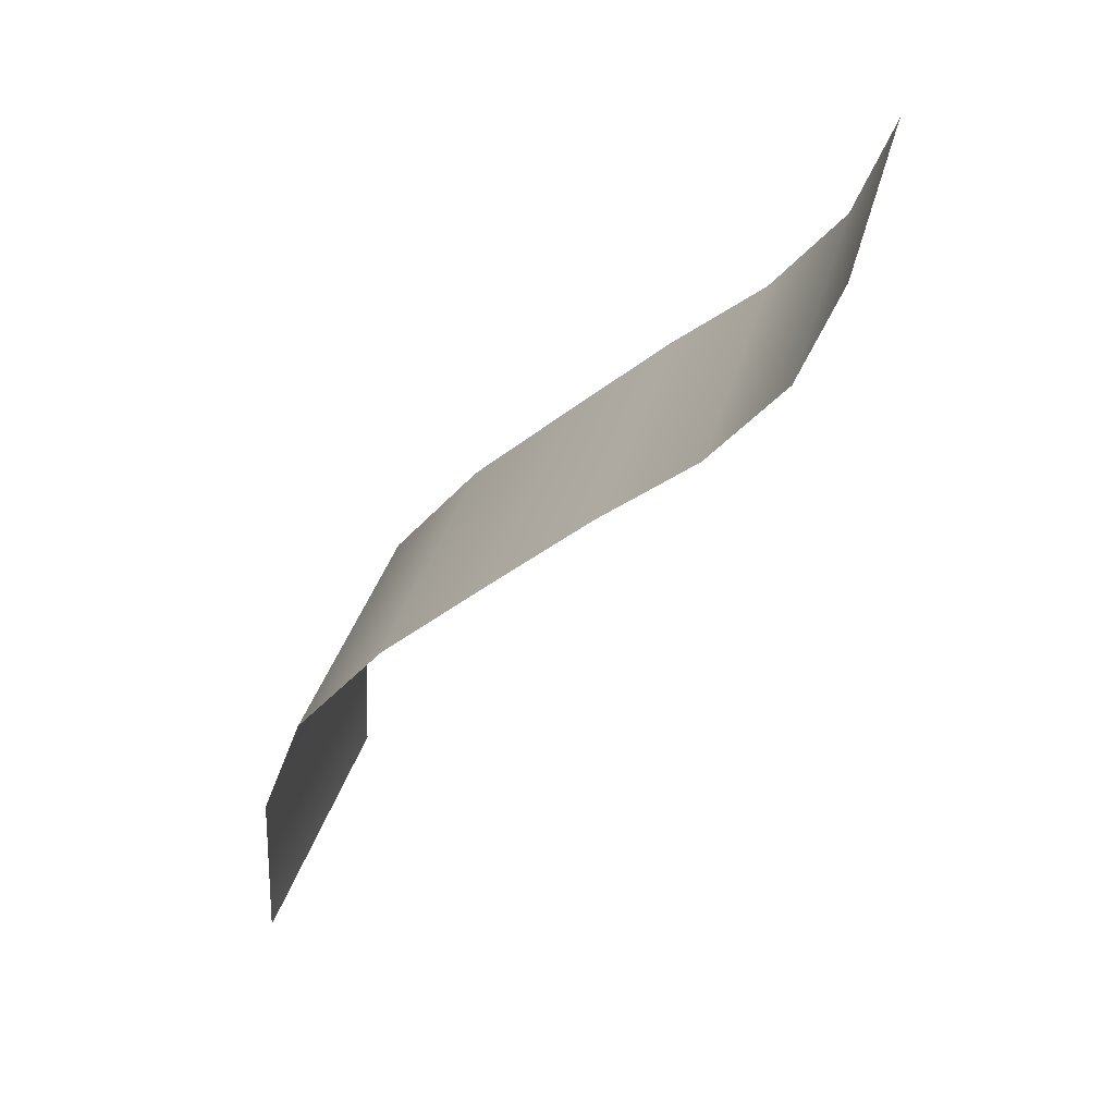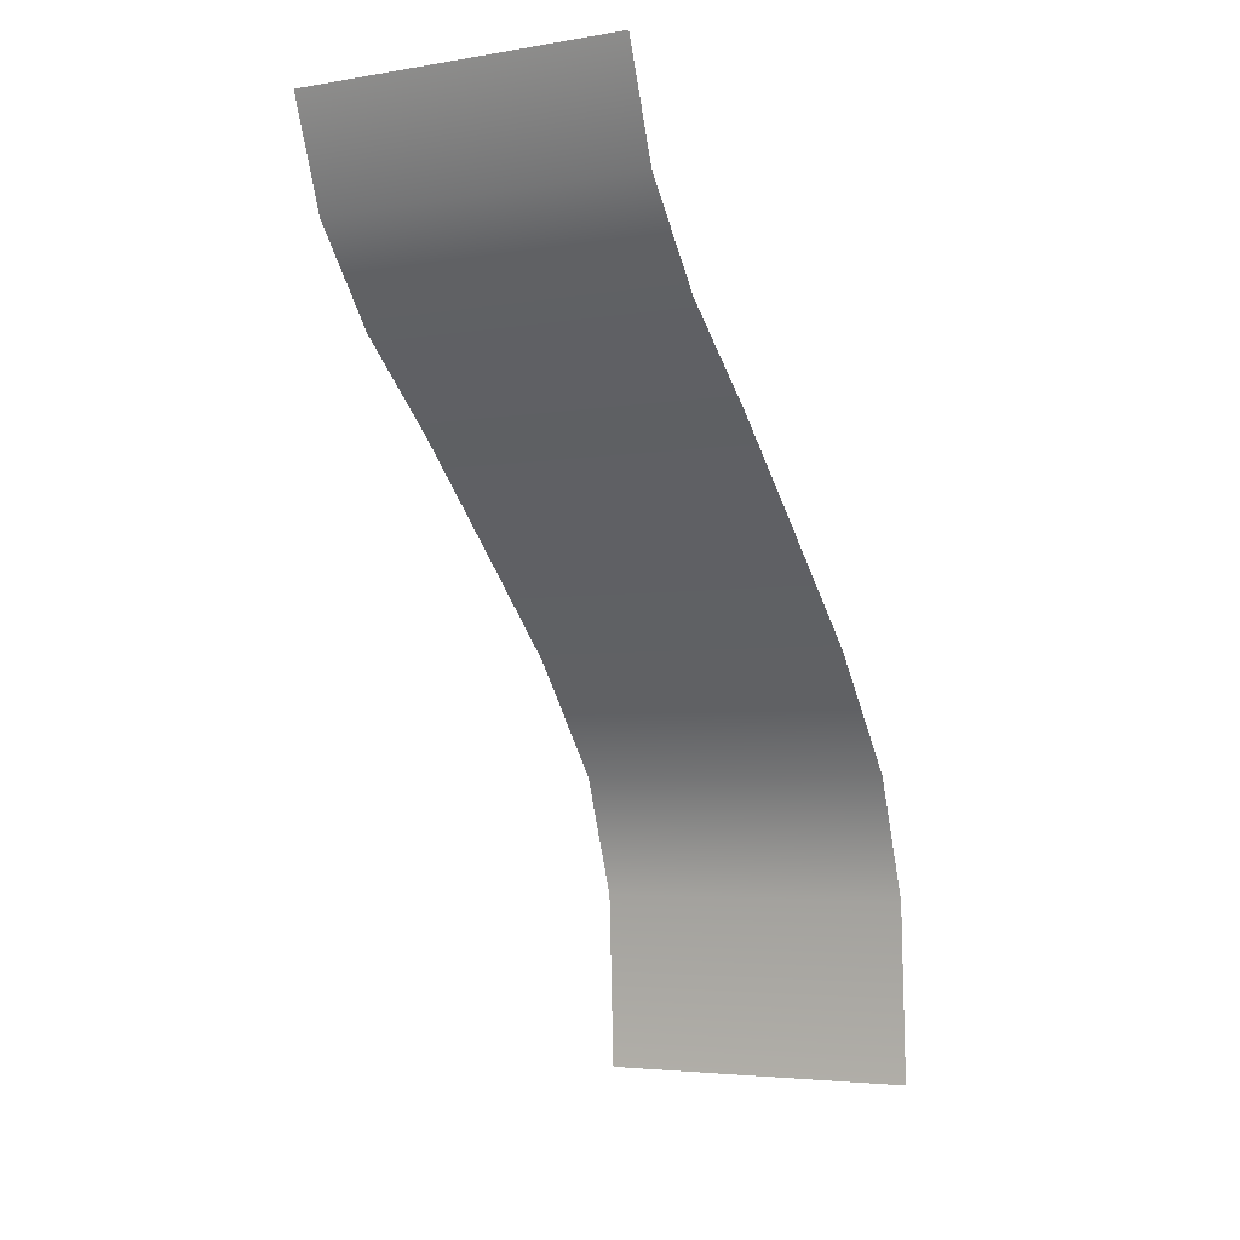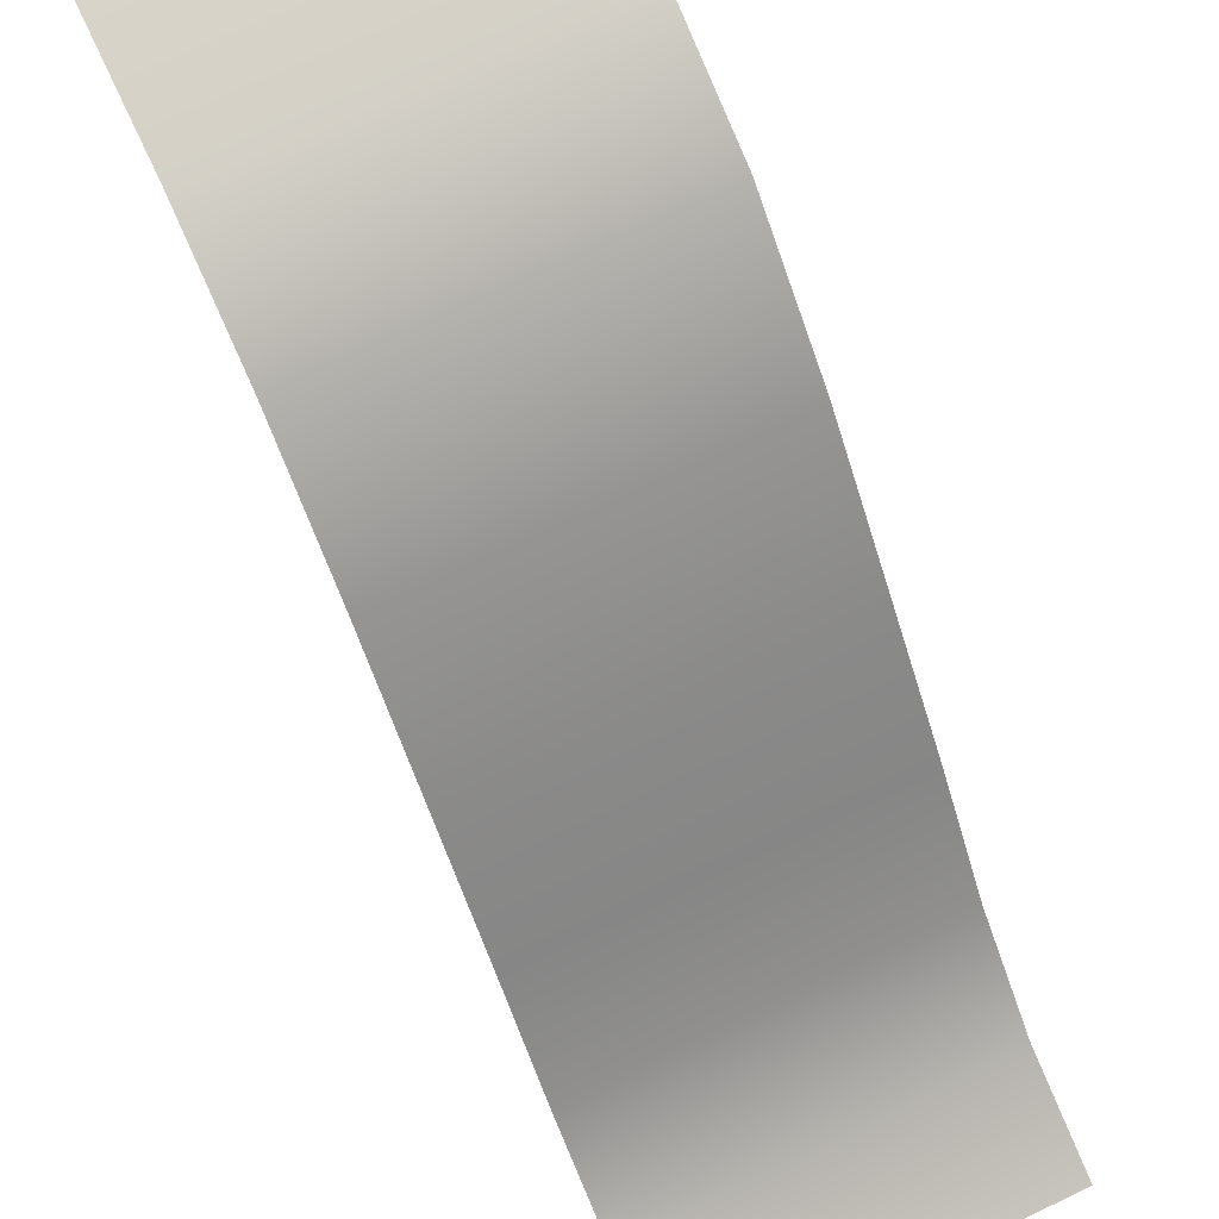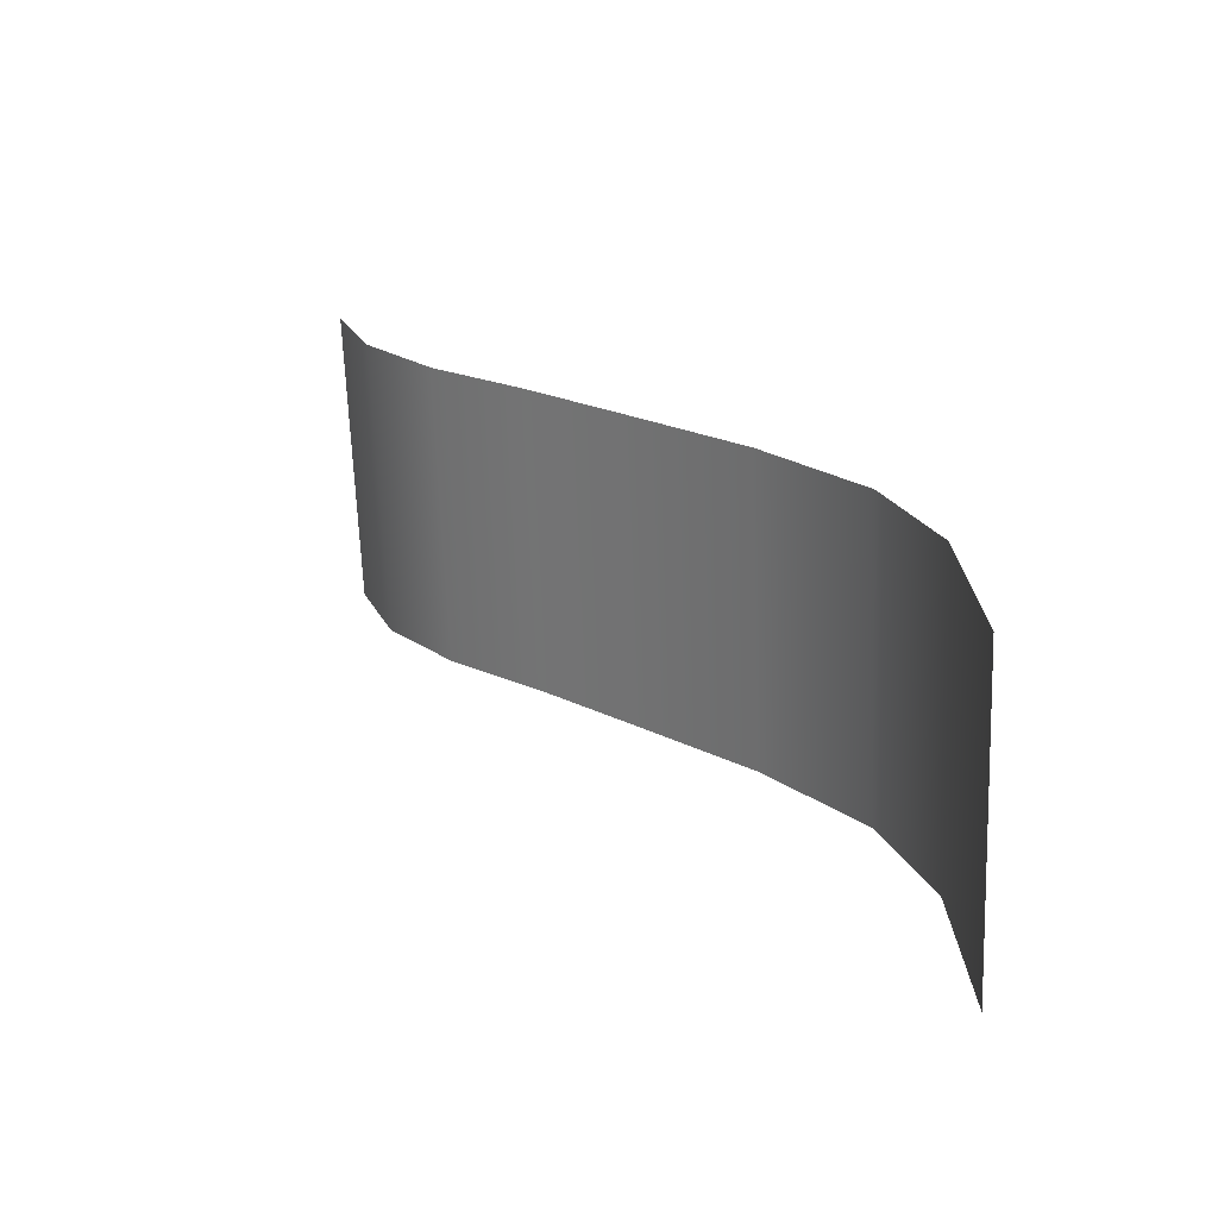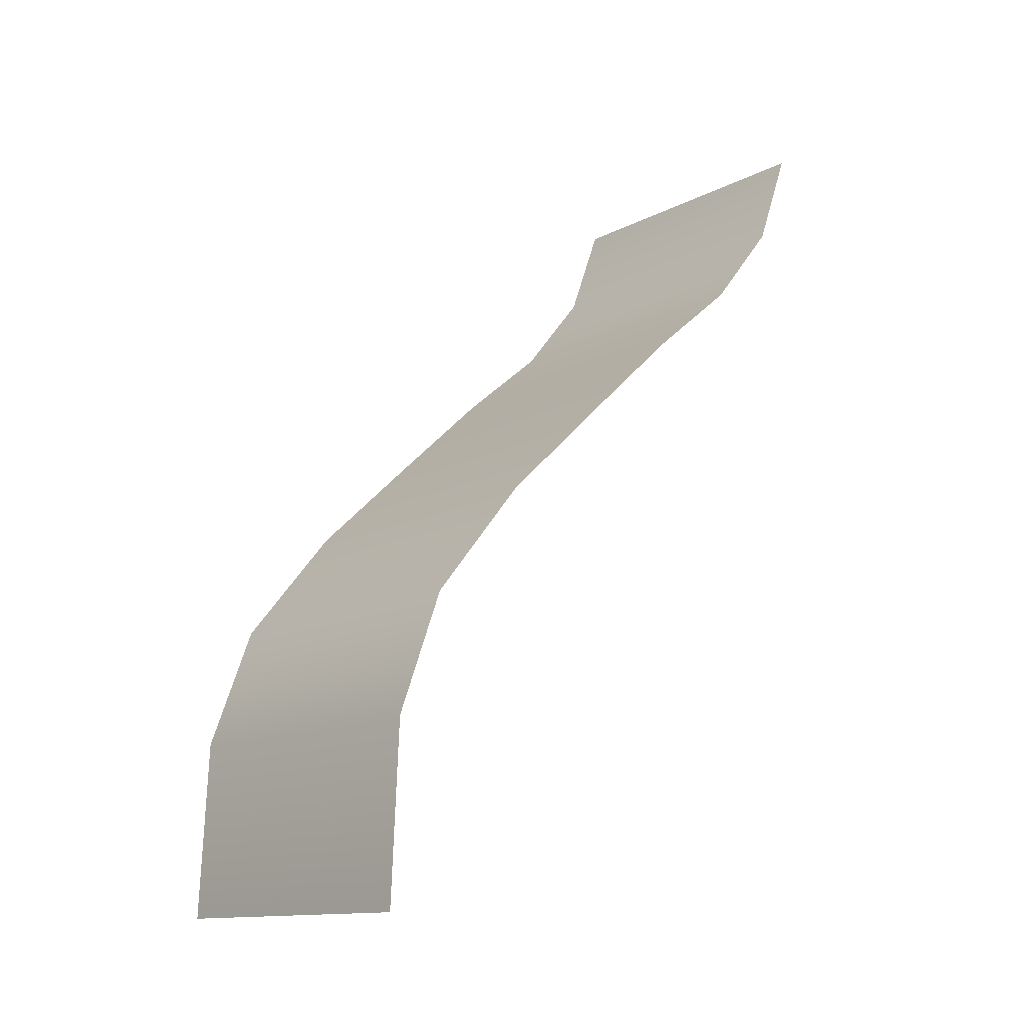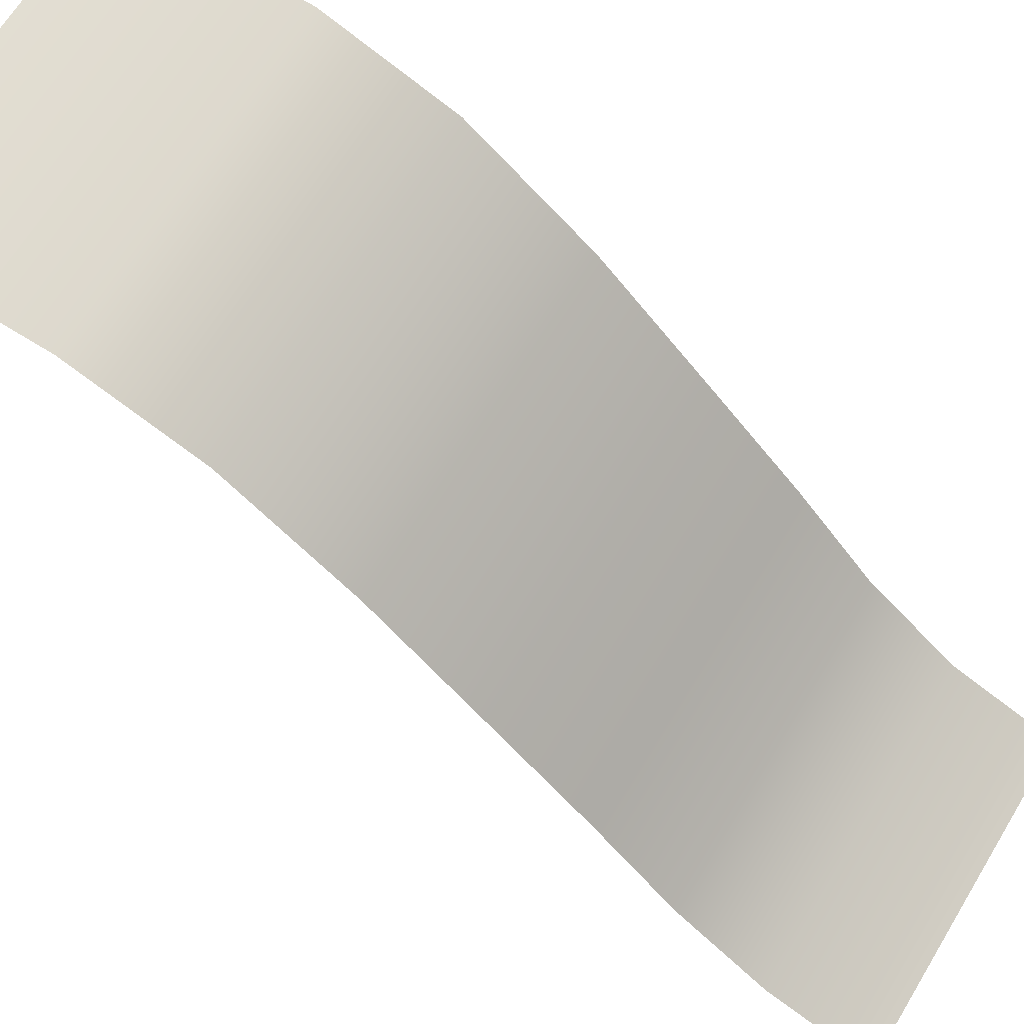
<metadata>
{"format":"obj","ext":"obj","renderer":"f3d","projection":"perspective","resolution":1024,"background":"white","views":[{"elev":36.2,"azim":-75.2,"up":"+Z"},{"elev":-4.2,"azim":28.5,"up":"+Z"},{"elev":71.8,"azim":-25.5,"up":"+Y"},{"elev":-66.6,"azim":92.2,"up":"+Z"},{"elev":-13.3,"azim":-130.8,"up":"+Z"},{"elev":67.1,"azim":-58.6,"up":"+Y"}]}
</metadata>
<code>
v -500 0 0
v 500 0 0
v -500 1753 -2722
v 500 1753 -2722
v -500 944.9 -1115
v 500 944.9 -1115
v -500 1586 -1796
v 500 1586 -1796
v -500 345.8 -590.8
v 500 345.8 -590.8
v -500 1727 -2173
v 500 1727 -2173
v -500 1293 -1438
v 500 1293 -1438
v -500 640.4 -835.2
v 500 640.4 -835.2
v -500 120.1 -316.7
v 500 120.1 -316.7
f 11 12 4 3
f 15 16 6 5
f 13 14 8 7
f 17 18 10 9
f 7 8 12 11
f 5 6 14 13
f 9 10 16 15
f 1 2 18 17

</code>
